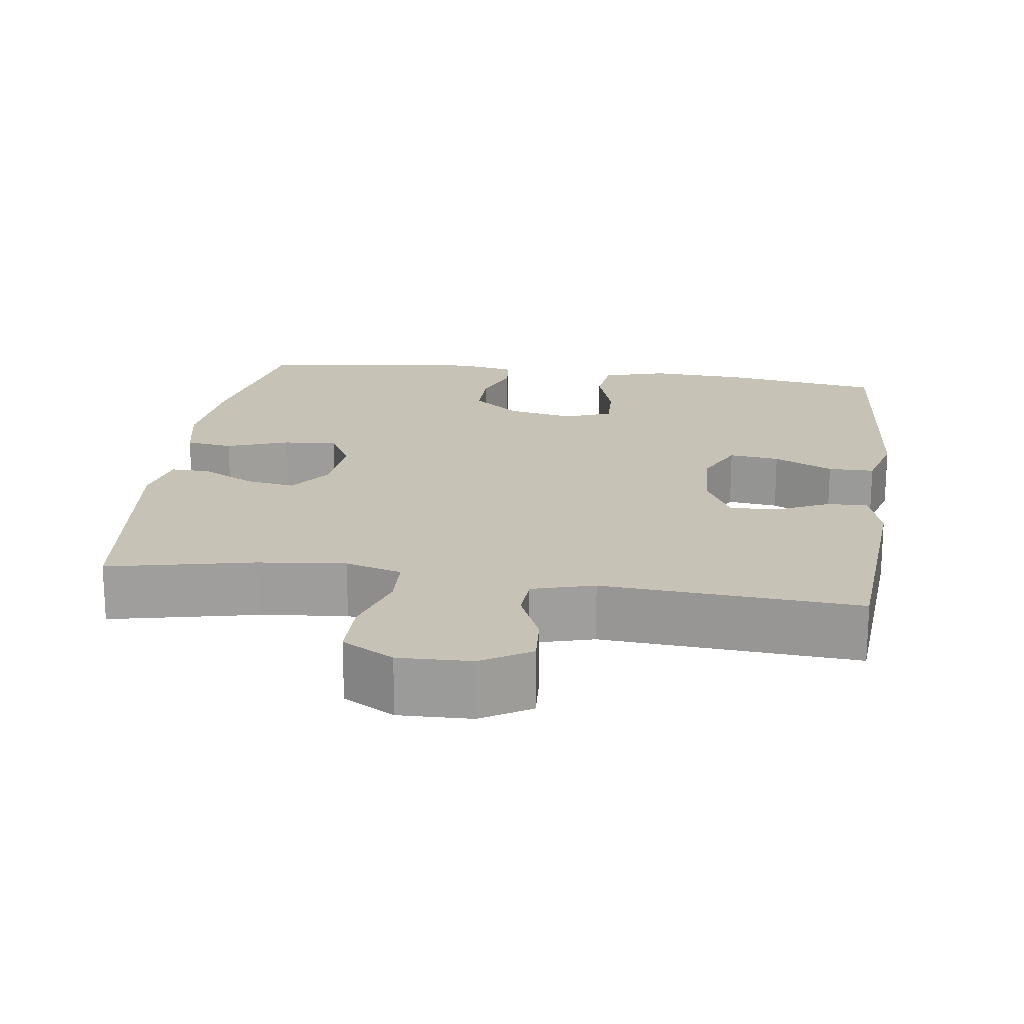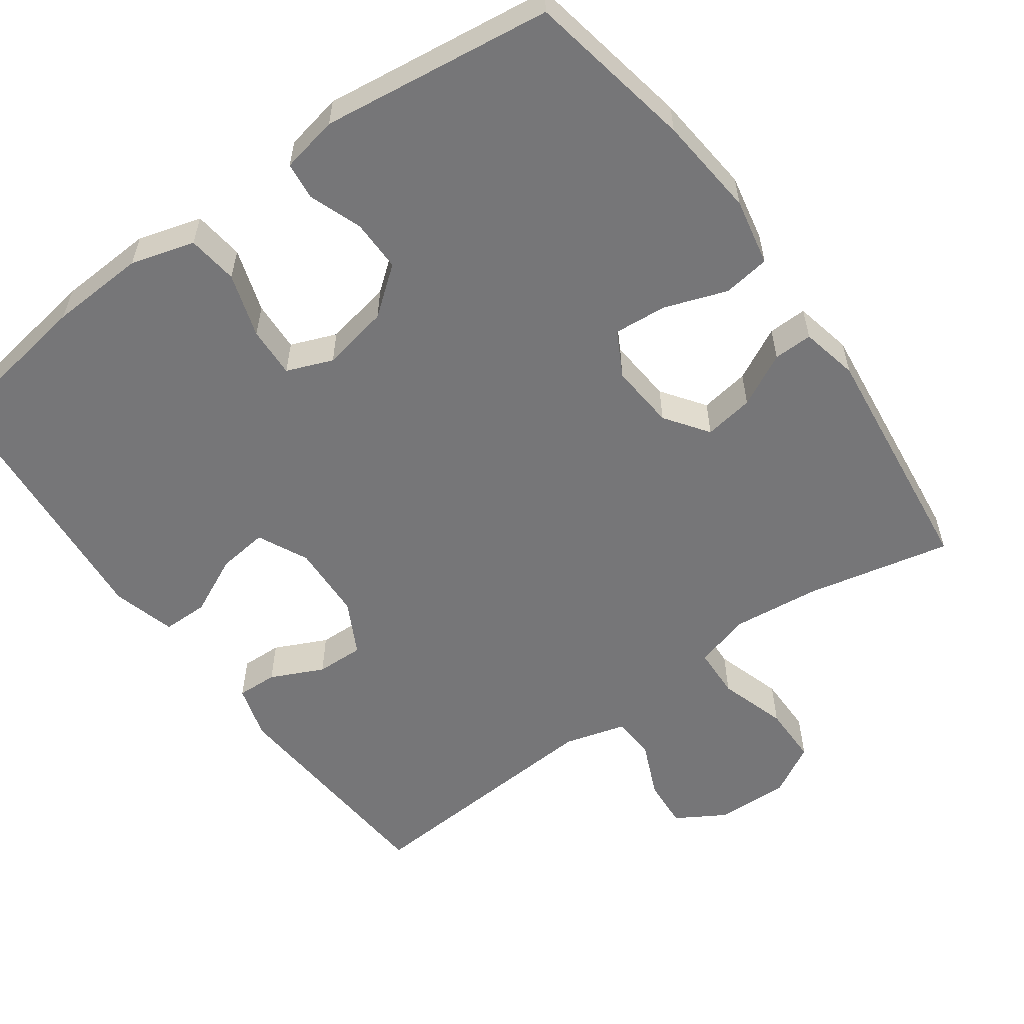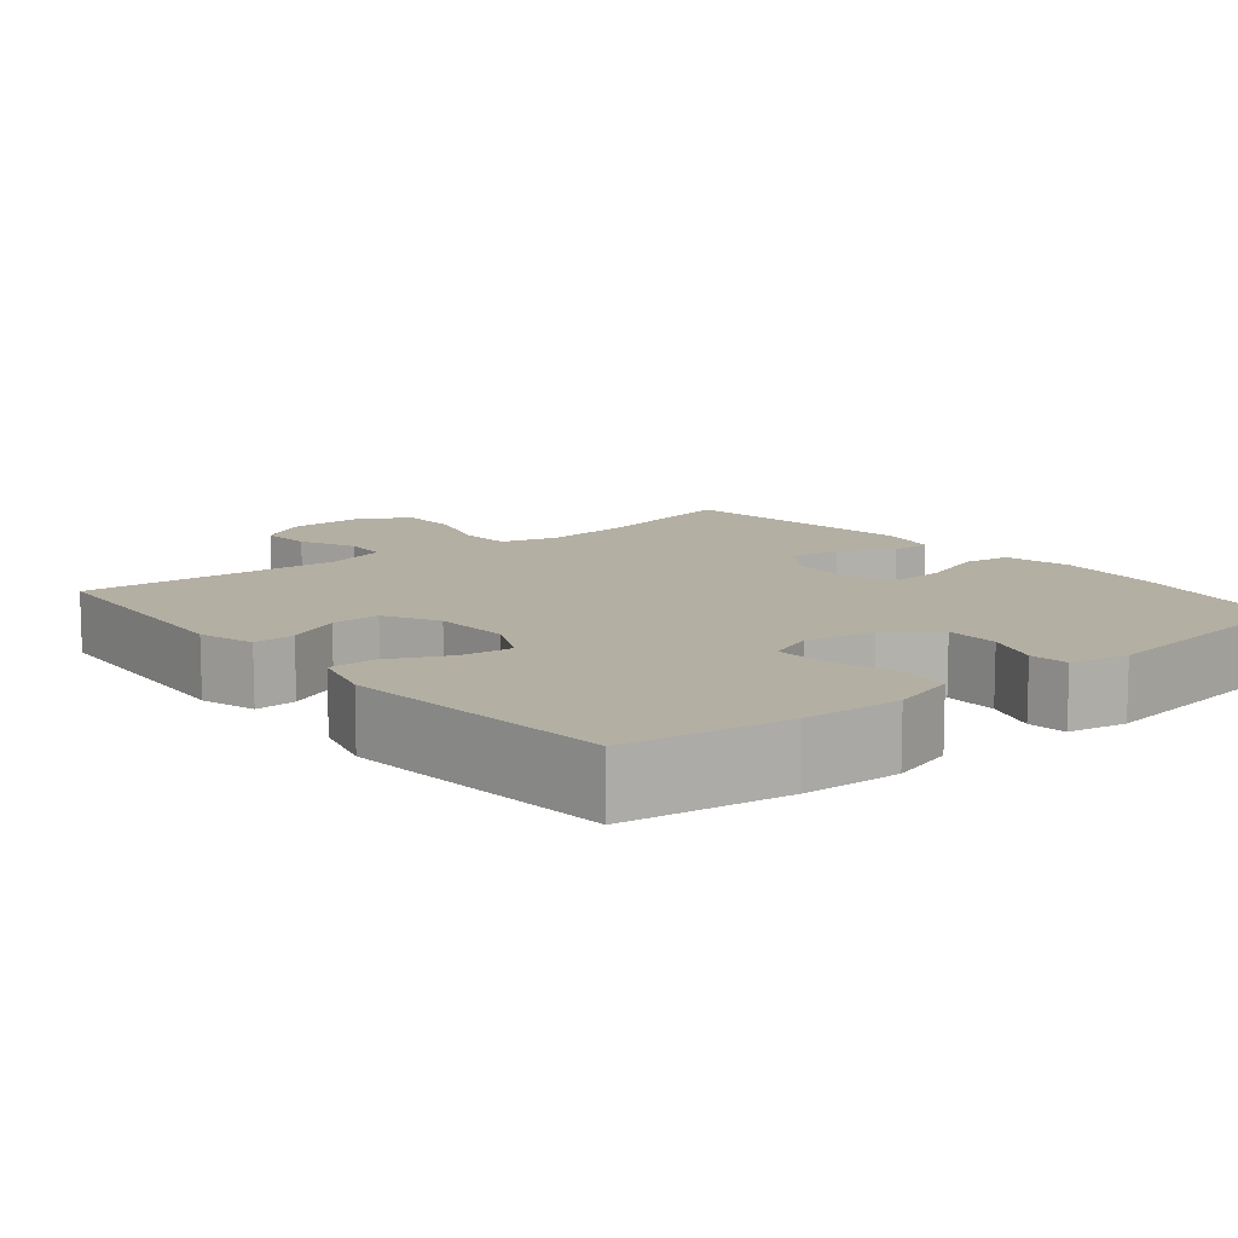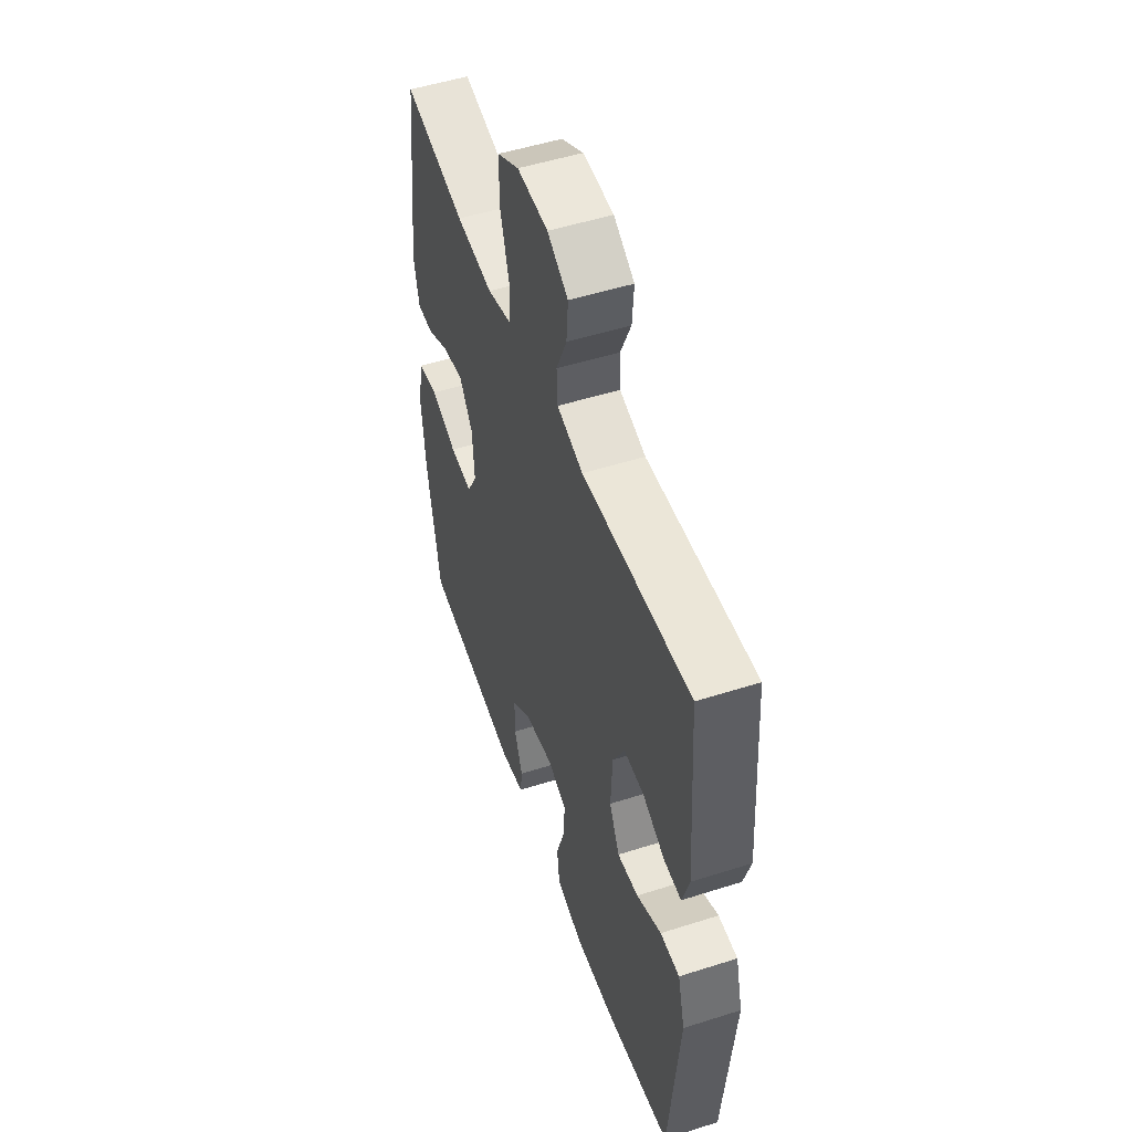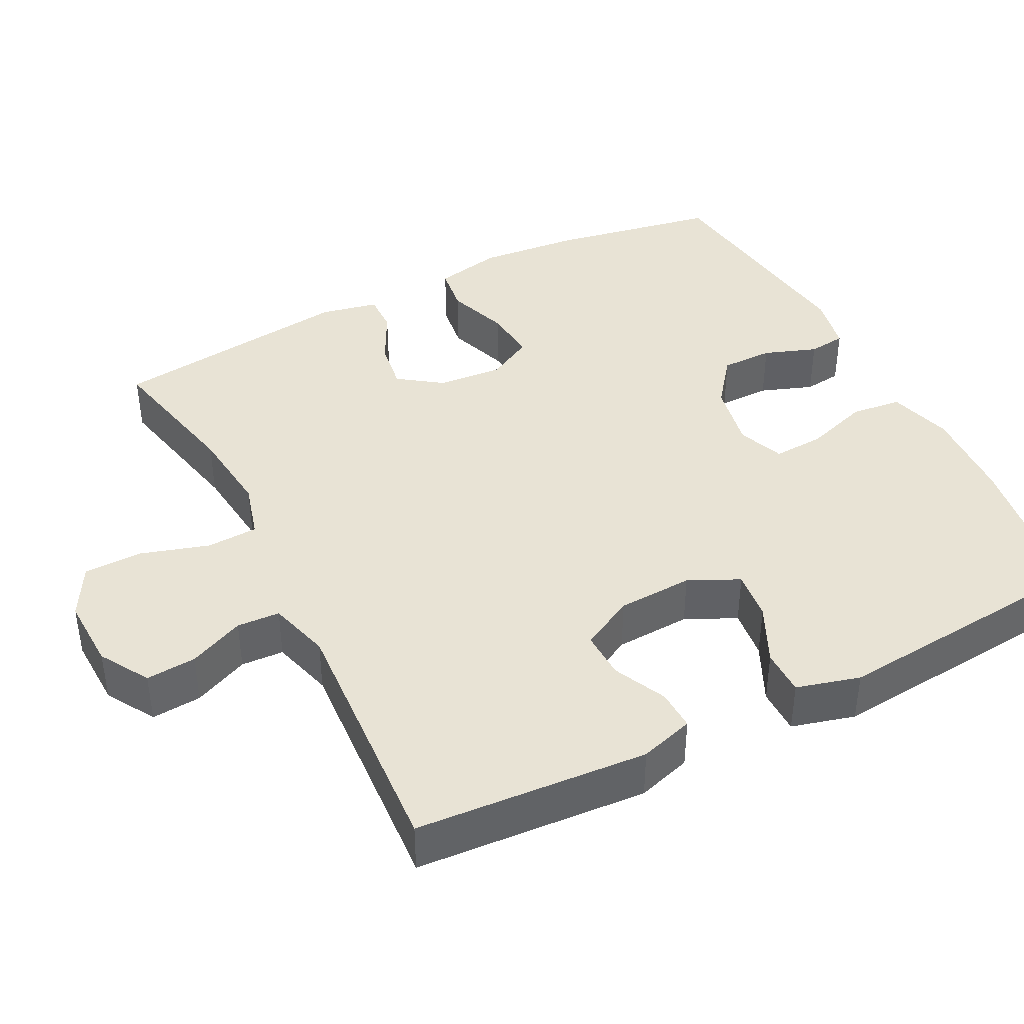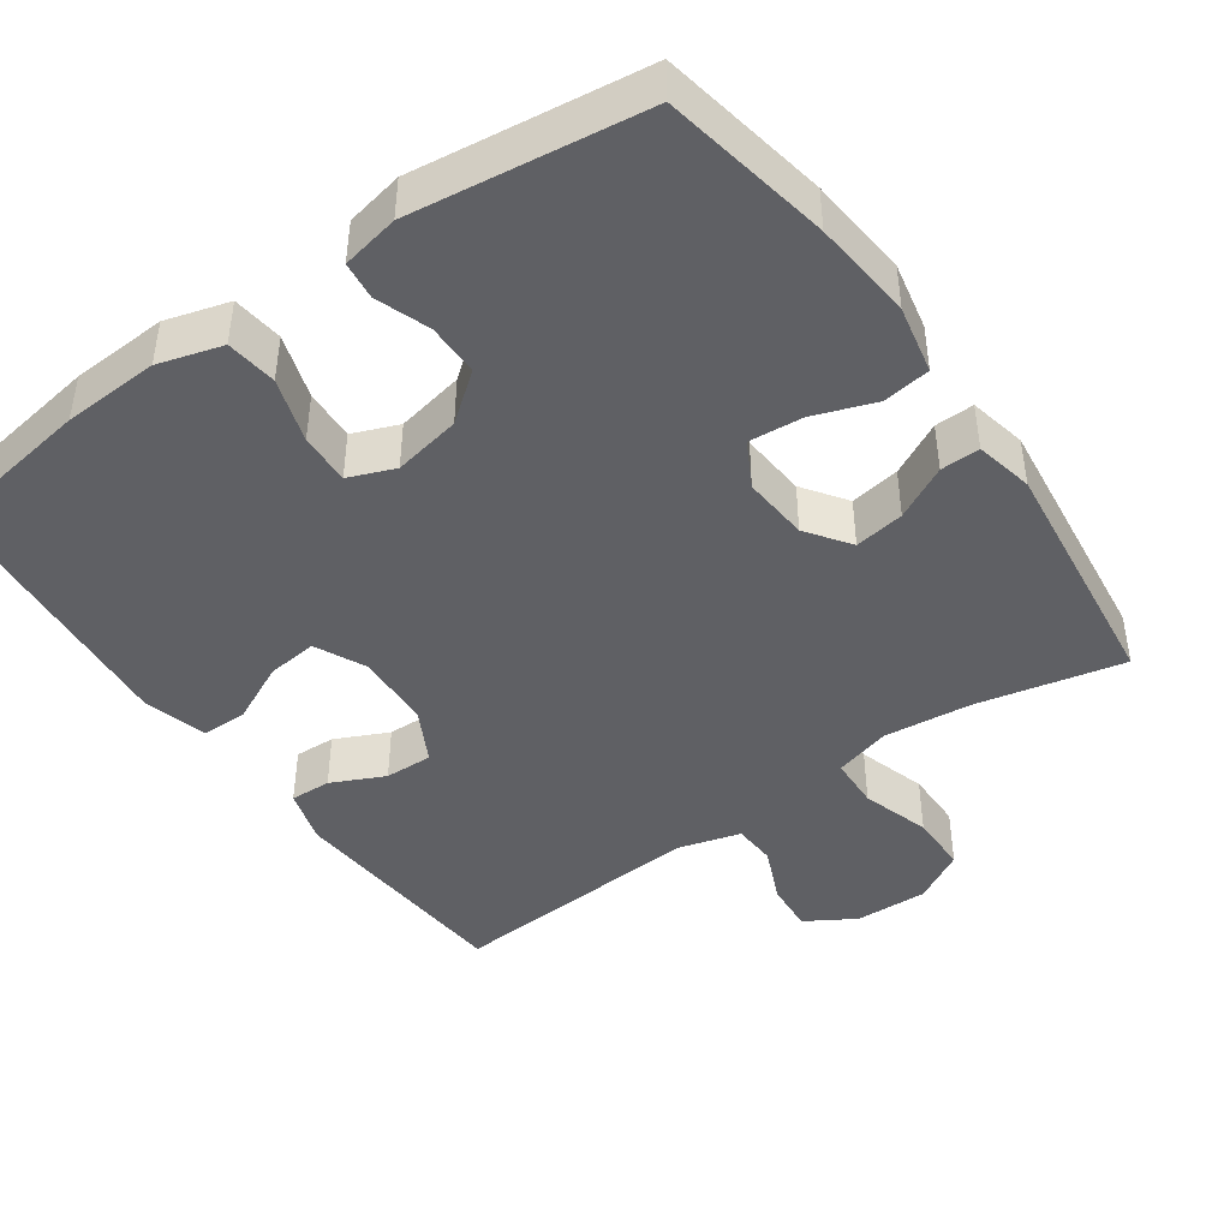
<metadata>
{"format":"obj","ext":"obj","renderer":"f3d","projection":"perspective","resolution":1024,"background":"white","views":[{"elev":19.3,"azim":8.1,"up":"+Y"},{"elev":-56.9,"azim":-144.1,"up":"+Y"},{"elev":11.2,"azim":140.6,"up":"+Y"},{"elev":51.4,"azim":70.9,"up":"+Z"},{"elev":41.3,"azim":62.9,"up":"+Y"},{"elev":-44.2,"azim":-144.8,"up":"+Y"}]}
</metadata>
<code>
o path1872_path1872.001
v 0.161 0.0375 0.452
v 0.0767 0.0375 0.4759
v 0.07356 0.0375 0.5346
v 0.1069 0.0375 0.6104
v 0.112 0.0375 0.679
v 0.04508 0.0375 0.7192
v -0.05387 0.0375 0.7224
v -0.1239 0.0375 0.6831
v -0.1245 0.0375 0.6027
v -0.09592 0.0375 0.5098
v -0.09891 0.0375 0.4398
v -0.1756 0.0375 0.4183
v -0.2941 0.0375 0.431
v -0.4926 0.0375 0.4746
v -0.5331 0.0375 0.142
v -0.5163 0.0375 0.06349
v -0.4631 0.0375 0.06462
v -0.3905 0.0375 0.1019
v -0.3228 0.0375 0.1124
v -0.281 0.0375 0.0534
v -0.2738 0.0375 -0.0362
v -0.3069 0.0375 -0.09728
v -0.3794 0.0375 -0.09116
v -0.4644 0.0375 -0.06086
v -0.5285 0.0375 -0.06983
v -0.5475 0.0375 -0.1615
v -0.5345 0.0375 -0.299
v -0.4926 0.0375 -0.5273
v -0.177 0.0375 -0.5687
v -0.09909 0.0375 -0.5533
v -0.09318 0.0375 -0.502
v -0.1193 0.0375 -0.4301
v -0.1195 0.0375 -0.3591
v -0.05508 0.0375 -0.3088
v 0.0367 0.0375 -0.291
v 0.0993 0.0375 -0.3158
v 0.09582 0.0375 -0.3854
v 0.06773 0.0375 -0.4724
v 0.07606 0.0375 -0.5414
v 0.1627 0.0375 -0.5668
v 0.2928 0.0375 -0.5603
v 0.5091 0.0375 -0.5273
v 0.5419 0.0375 -0.1638
v 0.5183 0.0375 -0.07728
v 0.4556 0.0375 -0.07691
v 0.3753 0.0375 -0.1151
v 0.3068 0.0375 -0.123
v 0.274 0.0375 -0.05415
v 0.2787 0.0375 0.04893
v 0.3171 0.0375 0.1212
v 0.3821 0.0375 0.1193
v 0.4539 0.0375 0.08532
v 0.5093 0.0375 0.08315
v 0.5316 0.0375 0.1573
v 0.5091 0.0375 0.4746
v 0.161 -0.0375 0.452
v 0.0767 -0.0375 0.4759
v 0.07356 -0.0375 0.5346
v 0.1069 -0.0375 0.6104
v 0.112 -0.0375 0.679
v 0.04508 -0.0375 0.7192
v -0.05387 -0.0375 0.7224
v -0.1239 -0.0375 0.6831
v -0.1245 -0.0375 0.6027
v -0.09592 -0.0375 0.5098
v -0.09891 -0.0375 0.4398
v -0.1756 -0.0375 0.4183
v -0.2941 -0.0375 0.431
v -0.4926 -0.0375 0.4746
v -0.5331 -0.0375 0.142
v -0.5163 -0.0375 0.06349
v -0.4631 -0.0375 0.06462
v -0.3905 -0.0375 0.1019
v -0.3228 -0.0375 0.1124
v -0.281 -0.0375 0.0534
v -0.2738 -0.0375 -0.0362
v -0.3069 -0.0375 -0.09728
v -0.3794 -0.0375 -0.09116
v -0.4644 -0.0375 -0.06086
v -0.5285 -0.0375 -0.06983
v -0.5475 -0.0375 -0.1615
v -0.5345 -0.0375 -0.299
v -0.4926 -0.0375 -0.5273
v -0.177 -0.0375 -0.5687
v -0.09909 -0.0375 -0.5533
v -0.09318 -0.0375 -0.502
v -0.1193 -0.0375 -0.4301
v -0.1195 -0.0375 -0.3591
v -0.05508 -0.0375 -0.3088
v 0.0367 -0.0375 -0.291
v 0.0993 -0.0375 -0.3158
v 0.09582 -0.0375 -0.3854
v 0.06773 -0.0375 -0.4724
v 0.07606 -0.0375 -0.5414
v 0.1627 -0.0375 -0.5668
v 0.2928 -0.0375 -0.5603
v 0.5091 -0.0375 -0.5273
v 0.5419 -0.0375 -0.1638
v 0.5183 -0.0375 -0.07728
v 0.4556 -0.0375 -0.07691
v 0.3753 -0.0375 -0.1151
v 0.3068 -0.0375 -0.123
v 0.274 -0.0375 -0.05415
v 0.2787 -0.0375 0.04893
v 0.3171 -0.0375 0.1212
v 0.3821 -0.0375 0.1193
v 0.4539 -0.0375 0.08532
v 0.5093 -0.0375 0.08315
v 0.5316 -0.0375 0.1573
v 0.5091 -0.0375 0.4746
v -0.5285 0.0375 -0.06983
v -0.5285 0.0375 -0.06983
v -0.5475 0.0375 -0.1615
v -0.5345 0.0375 -0.299
v -0.5331 0.0375 0.142
v -0.5163 0.0375 0.06349
v -0.5163 0.0375 0.06349
v -0.4644 0.0375 -0.06086
v -0.4631 0.0375 0.06462
v -0.4926 0.0375 0.4746
v -0.4926 0.0375 0.4746
v -0.4926 0.0375 -0.5273
v -0.4926 0.0375 -0.5273
v -0.3794 0.0375 -0.09116
v -0.3905 0.0375 0.1019
v -0.2941 0.0375 0.431
v -0.3228 0.0375 0.1124
v -0.3228 0.0375 0.1124
v -0.3069 0.0375 -0.09728
v -0.3069 0.0375 -0.09728
v -0.281 0.0375 0.0534
v -0.2738 0.0375 -0.0362
v -0.177 0.0375 -0.5687
v -0.1756 0.0375 0.4183
v -0.09909 0.0375 -0.5533
v -0.09909 0.0375 -0.5533
v -0.09891 0.0375 0.4398
v -0.09891 0.0375 0.4398
v -0.1193 0.0375 -0.4301
v -0.1195 0.0375 -0.3591
v -0.1239 0.0375 0.6831
v -0.1239 0.0375 0.6831
v -0.1245 0.0375 0.6027
v -0.09592 0.0375 0.5098
v -0.05387 0.0375 0.7224
v -0.05508 0.0375 -0.3088
v -0.09318 0.0375 -0.502
v 0.0367 0.0375 -0.291
v 0.04508 0.0375 0.7192
v 0.0993 0.0375 -0.3158
v 0.0993 0.0375 -0.3158
v 0.112 0.0375 0.679
v 0.112 0.0375 0.679
v 0.09582 0.0375 -0.3854
v 0.06773 0.0375 -0.4724
v 0.07606 0.0375 -0.5414
v 0.07606 0.0375 -0.5414
v 0.1069 0.0375 0.6104
v 0.07356 0.0375 0.5346
v 0.0767 0.0375 0.4759
v 0.0767 0.0375 0.4759
v 0.1627 0.0375 -0.5668
v 0.161 0.0375 0.452
v 0.2928 0.0375 -0.5603
v 0.274 0.0375 -0.05415
v 0.2787 0.0375 0.04893
v 0.3068 0.0375 -0.123
v 0.3068 0.0375 -0.123
v 0.3171 0.0375 0.1212
v 0.3171 0.0375 0.1212
v 0.3753 0.0375 -0.1151
v 0.3821 0.0375 0.1193
v 0.4556 0.0375 -0.07691
v 0.4539 0.0375 0.08532
v 0.5093 0.0375 0.08315
v 0.5093 0.0375 0.08315
v 0.5183 0.0375 -0.07728
v 0.5183 0.0375 -0.07728
v 0.5091 0.0375 0.4746
v 0.5091 0.0375 0.4746
v 0.5091 0.0375 -0.5273
v 0.5091 0.0375 -0.5273
v 0.5316 0.0375 0.1573
v 0.5419 0.0375 -0.1638
v -0.5285 -0.0375 -0.06983
v -0.5285 -0.0375 -0.06983
v -0.5475 -0.0375 -0.1615
v -0.5345 -0.0375 -0.299
v -0.5331 -0.0375 0.142
v -0.5163 -0.0375 0.06349
v -0.5163 -0.0375 0.06349
v -0.4644 -0.0375 -0.06086
v -0.4631 -0.0375 0.06462
v -0.4926 -0.0375 0.4746
v -0.4926 -0.0375 0.4746
v -0.4926 -0.0375 -0.5273
v -0.4926 -0.0375 -0.5273
v -0.3794 -0.0375 -0.09116
v -0.3905 -0.0375 0.1019
v -0.2941 -0.0375 0.431
v -0.3228 -0.0375 0.1124
v -0.3228 -0.0375 0.1124
v -0.3069 -0.0375 -0.09728
v -0.3069 -0.0375 -0.09728
v -0.281 -0.0375 0.0534
v -0.2738 -0.0375 -0.0362
v -0.177 -0.0375 -0.5687
v -0.1756 -0.0375 0.4183
v -0.09909 -0.0375 -0.5533
v -0.09909 -0.0375 -0.5533
v -0.09891 -0.0375 0.4398
v -0.09891 -0.0375 0.4398
v -0.1193 -0.0375 -0.4301
v -0.1195 -0.0375 -0.3591
v -0.1239 -0.0375 0.6831
v -0.1239 -0.0375 0.6831
v -0.1245 -0.0375 0.6027
v -0.09592 -0.0375 0.5098
v -0.05387 -0.0375 0.7224
v -0.05508 -0.0375 -0.3088
v -0.09318 -0.0375 -0.502
v 0.0367 -0.0375 -0.291
v 0.04508 -0.0375 0.7192
v 0.0993 -0.0375 -0.3158
v 0.0993 -0.0375 -0.3158
v 0.112 -0.0375 0.679
v 0.112 -0.0375 0.679
v 0.09582 -0.0375 -0.3854
v 0.06773 -0.0375 -0.4724
v 0.07606 -0.0375 -0.5414
v 0.07606 -0.0375 -0.5414
v 0.1069 -0.0375 0.6104
v 0.07356 -0.0375 0.5346
v 0.0767 -0.0375 0.4759
v 0.0767 -0.0375 0.4759
v 0.1627 -0.0375 -0.5668
v 0.161 -0.0375 0.452
v 0.2928 -0.0375 -0.5603
v 0.274 -0.0375 -0.05415
v 0.2787 -0.0375 0.04893
v 0.3068 -0.0375 -0.123
v 0.3068 -0.0375 -0.123
v 0.3171 -0.0375 0.1212
v 0.3171 -0.0375 0.1212
v 0.3753 -0.0375 -0.1151
v 0.3821 -0.0375 0.1193
v 0.4556 -0.0375 -0.07691
v 0.4539 -0.0375 0.08532
v 0.5093 -0.0375 0.08315
v 0.5093 -0.0375 0.08315
v 0.5183 -0.0375 -0.07728
v 0.5183 -0.0375 -0.07728
v 0.5091 -0.0375 0.4746
v 0.5091 -0.0375 0.4746
v 0.5091 -0.0375 -0.5273
v 0.5091 -0.0375 -0.5273
v 0.5316 -0.0375 0.1573
v 0.5419 -0.0375 -0.1638
f 243 246 253
f 229 236 228
f 251 247 258
f 234 233 218
f 208 205 211
f 217 219 215
f 187 192 185
f 207 213 196
f 188 198 187
f 255 245 238
f 253 246 257
f 218 233 217
f 257 248 249
f 223 232 226
f 237 243 253
f 220 222 206
f 238 241 224
f 219 232 223
f 203 220 206
f 230 236 229
f 240 211 205
f 196 214 188
f 203 198 188
f 193 189 190
f 221 207 209
f 206 240 205
f 213 207 221
f 233 232 219
f 257 246 248
f 211 234 218
f 224 239 222
f 245 258 247
f 228 238 224
f 258 245 255
f 233 219 217
f 245 241 238
f 239 224 241
f 236 238 228
f 205 208 201
f 214 220 203
f 206 239 240
f 188 214 203
f 211 240 234
f 199 189 193
f 234 240 237
f 222 239 206
f 189 200 194
f 187 198 192
f 189 199 200
f 196 213 214
f 200 201 208
f 201 200 199
f 243 237 240
f 112 26 81 186
f 26 27 82 81
f 15 117 191 70
f 24 25 80 79
f 16 17 72 71
f 121 15 70 195
f 27 123 197 82
f 23 24 79 78
f 17 18 73 72
f 13 14 69 68
f 18 128 202 73
f 130 23 78 204
f 19 20 75 74
f 21 22 77 76
f 28 29 84 83
f 12 13 68 67
f 20 21 76 75
f 29 136 210 84
f 138 12 67 212
f 32 33 88 87
f 142 9 64 216
f 9 10 65 64
f 7 8 63 62
f 33 34 89 88
f 31 32 87 86
f 30 31 86 85
f 10 11 66 65
f 34 35 90 89
f 6 7 62 61
f 35 151 225 90
f 153 6 61 227
f 37 38 93 92
f 38 157 231 93
f 4 5 60 59
f 3 4 59 58
f 161 3 58 235
f 39 40 95 94
f 1 2 57 56
f 36 37 92 91
f 40 41 96 95
f 48 49 104 103
f 168 48 103 242
f 49 170 244 104
f 46 47 102 101
f 50 51 106 105
f 45 46 101 100
f 51 52 107 106
f 52 176 250 107
f 178 45 100 252
f 180 1 56 254
f 41 182 256 96
f 53 54 109 108
f 43 44 99 98
f 54 55 110 109
f 42 43 98 97
f 169 179 172
f 155 154 162
f 177 184 173
f 160 144 159
f 134 137 131
f 143 141 145
f 113 111 118
f 133 122 139
f 114 113 124
f 181 164 171
f 179 183 172
f 144 143 159
f 183 175 174
f 149 152 158
f 163 179 169
f 146 132 148
f 164 150 167
f 145 149 158
f 129 132 146
f 156 155 162
f 166 131 137
f 122 114 140
f 129 114 124
f 119 116 115
f 147 135 133
f 132 131 166
f 139 147 133
f 159 145 158
f 183 174 172
f 137 144 160
f 150 148 165
f 171 173 184
f 154 150 164
f 184 181 171
f 159 143 145
f 171 164 167
f 165 167 150
f 162 154 164
f 131 127 134
f 140 129 146
f 132 166 165
f 114 129 140
f 137 160 166
f 125 119 115
f 160 163 166
f 148 132 165
f 115 120 126
f 113 118 124
f 115 126 125
f 122 140 139
f 126 134 127
f 127 125 126
f 169 166 163

</code>
